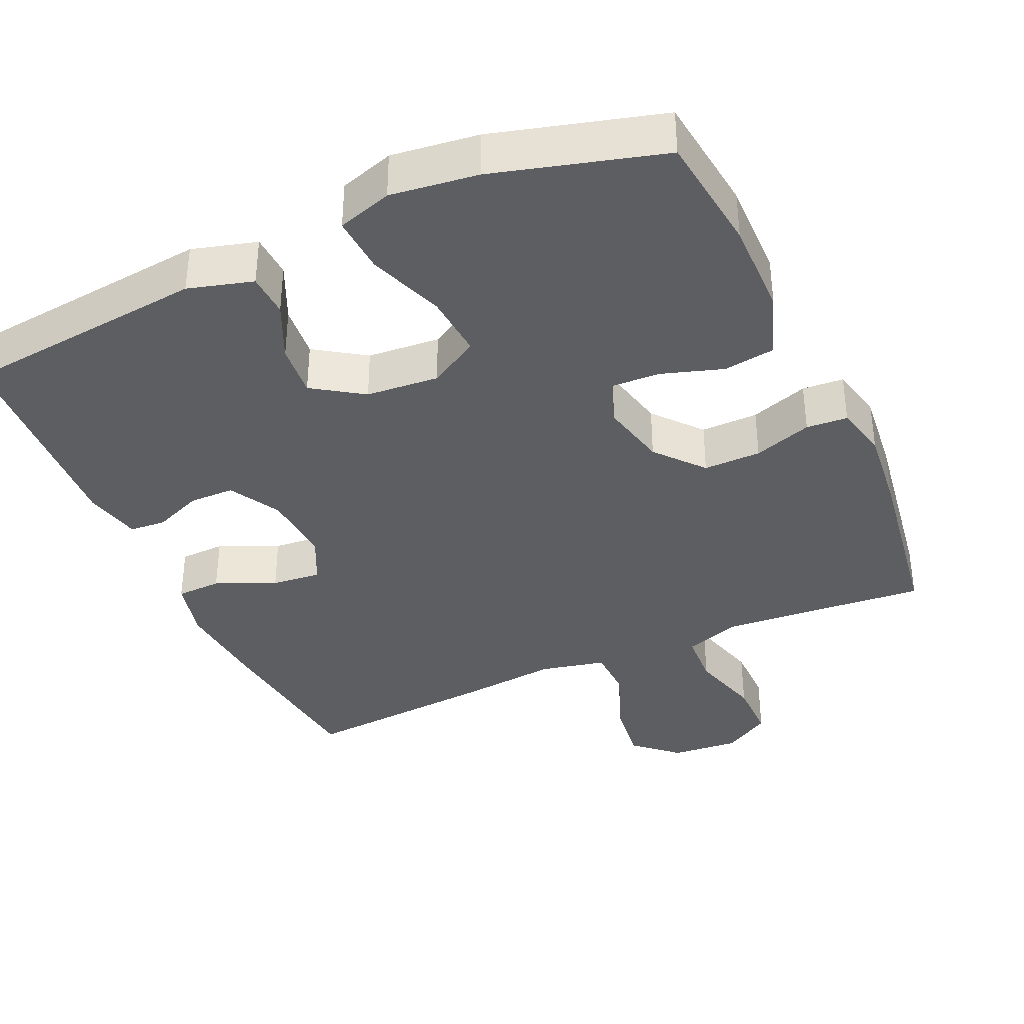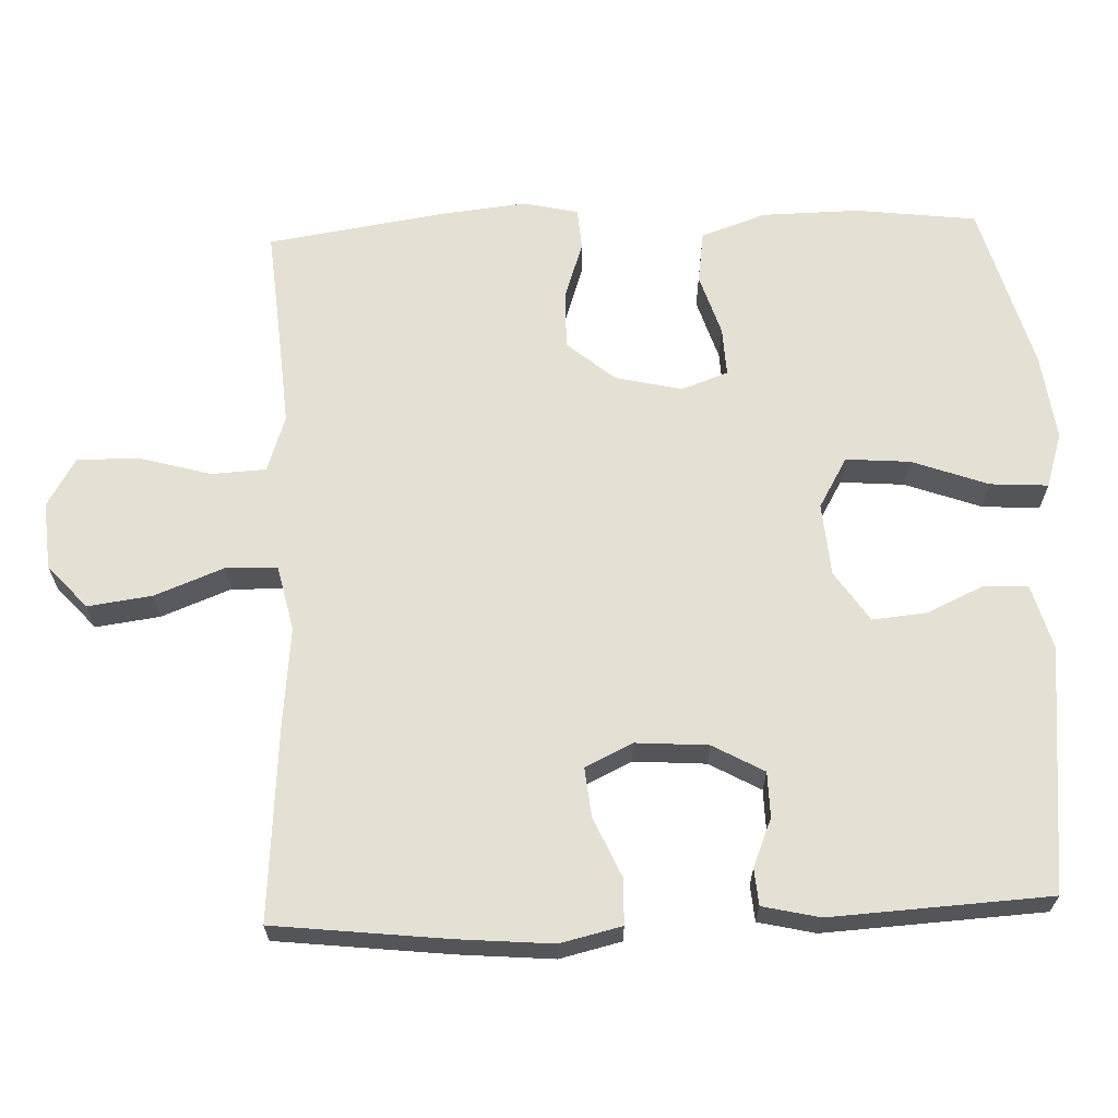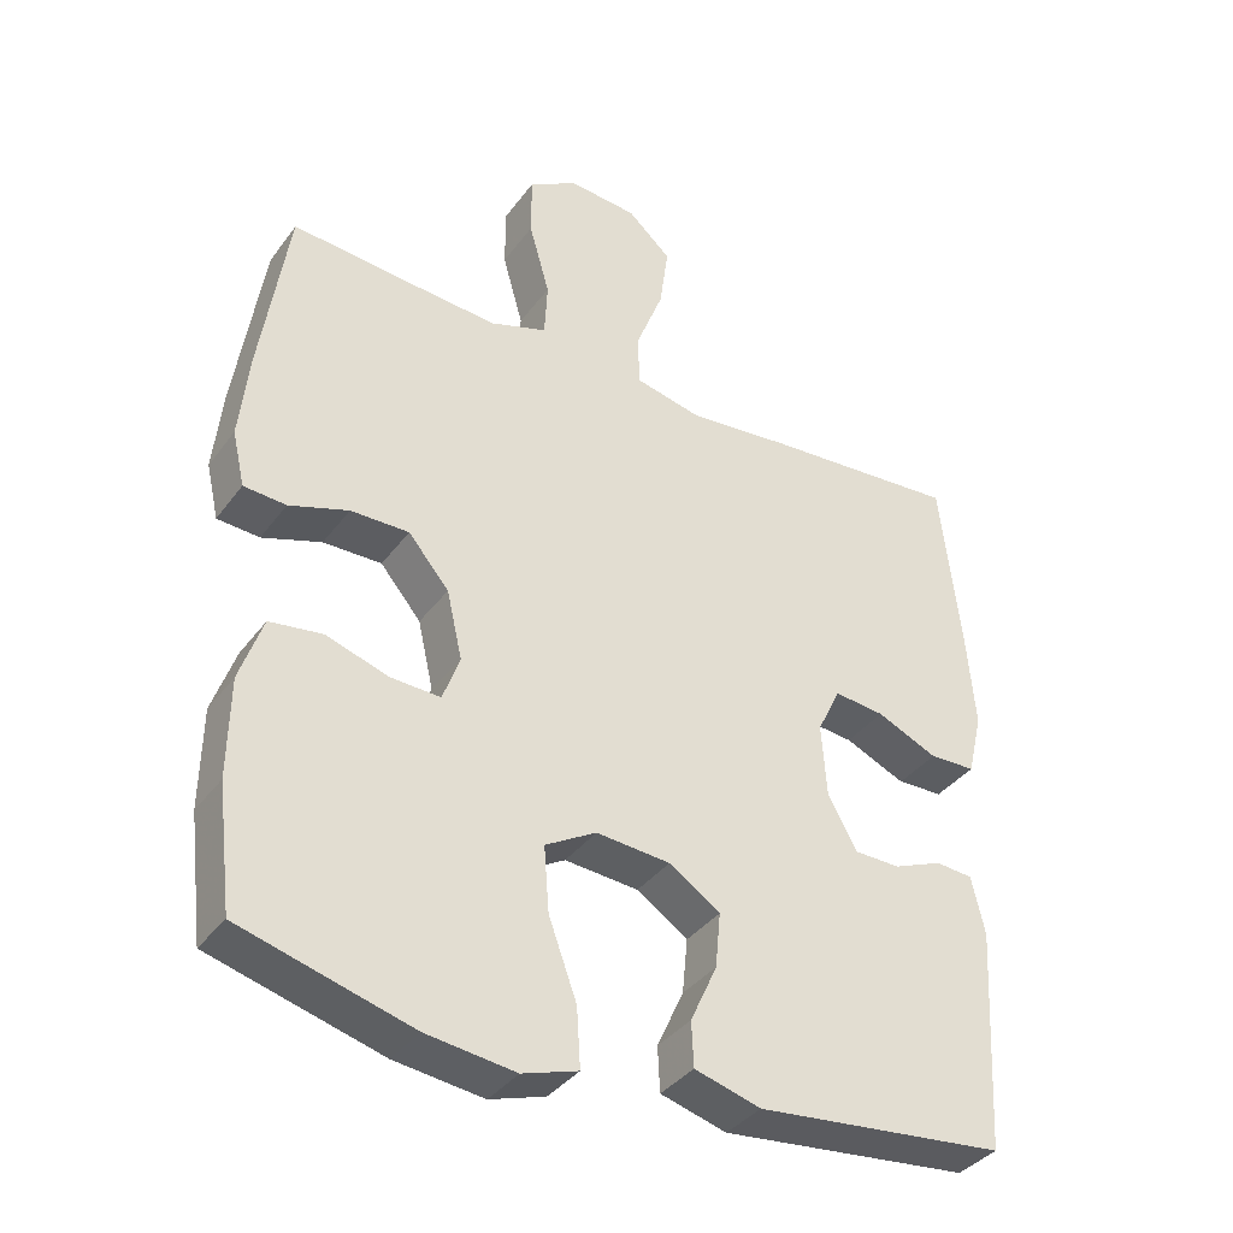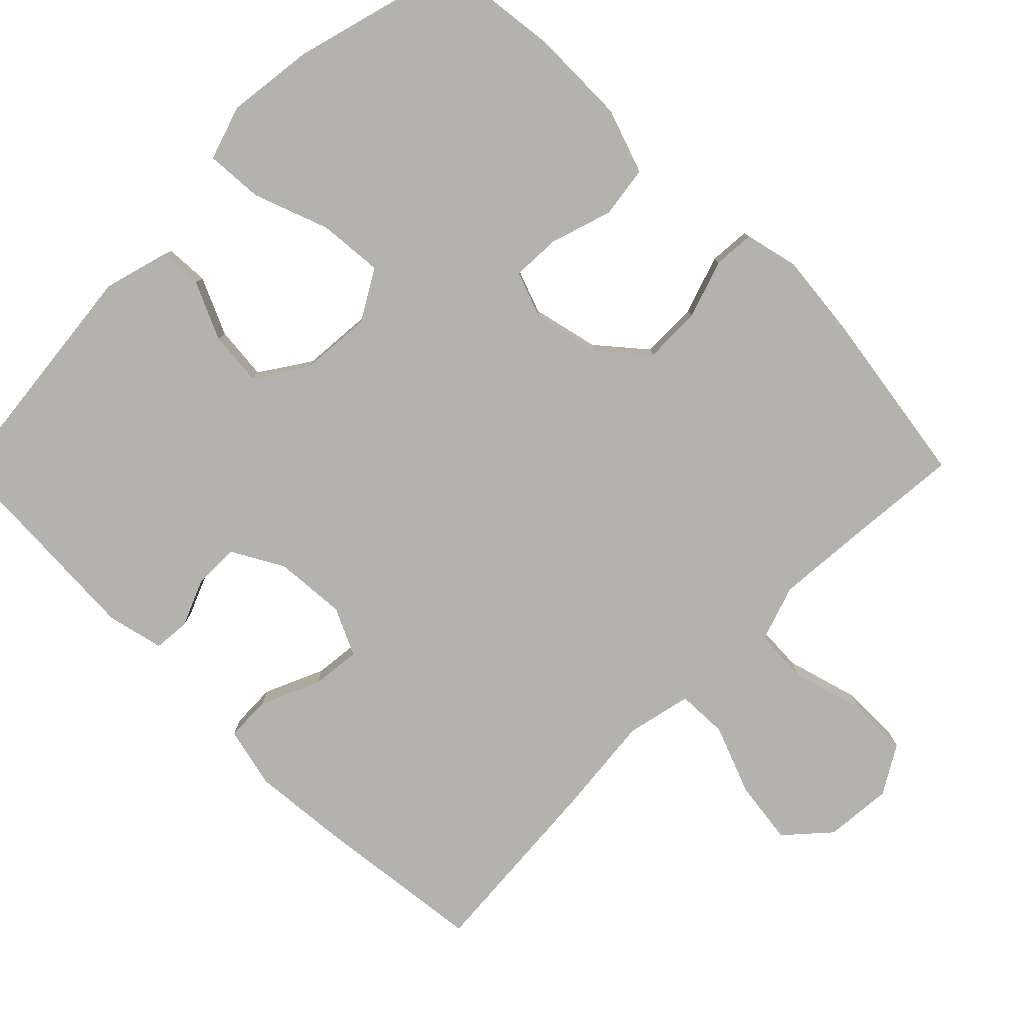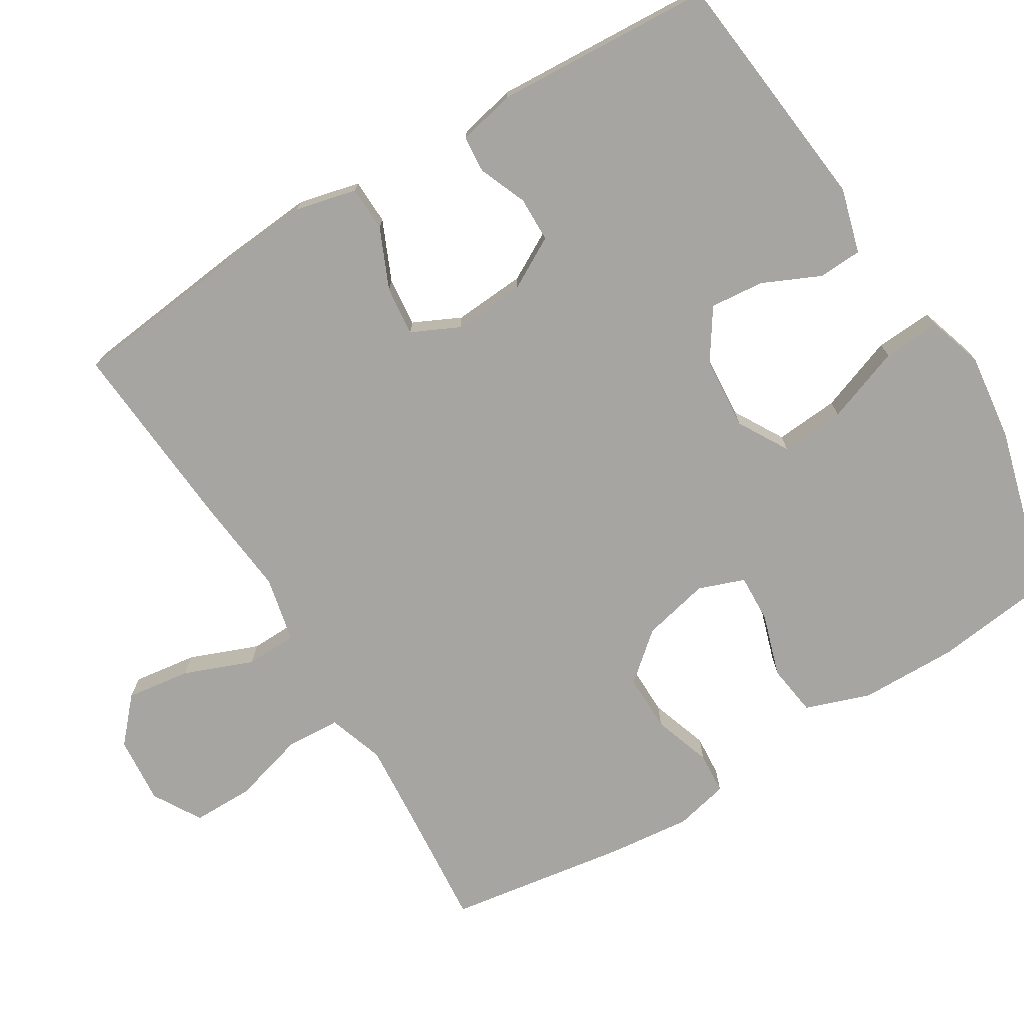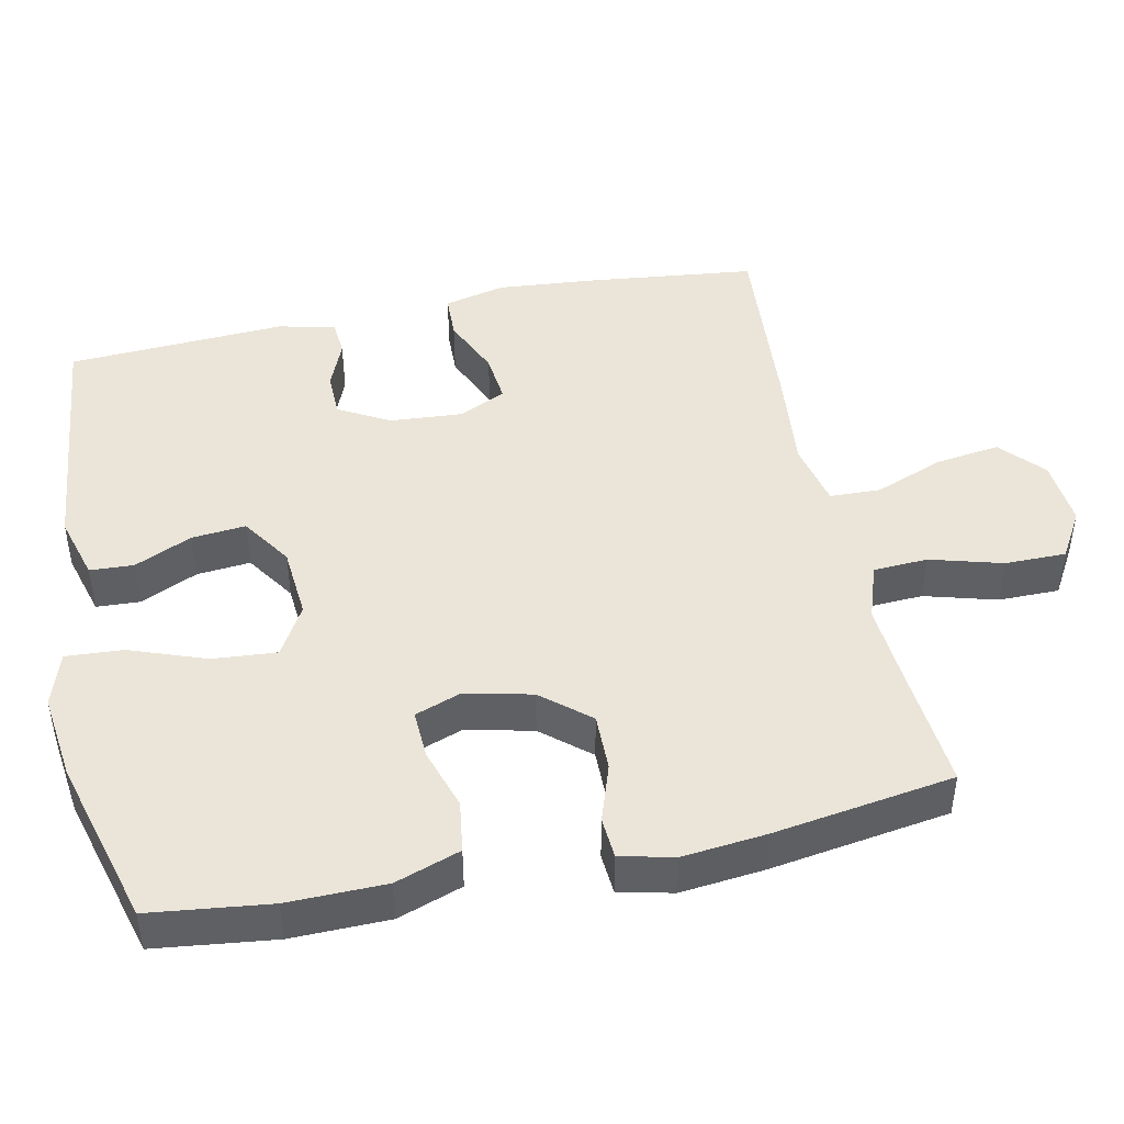
<metadata>
{"format":"obj","ext":"obj","renderer":"f3d","projection":"perspective","resolution":1024,"background":"white","views":[{"elev":-37.3,"azim":-155.7,"up":"+Y"},{"elev":65.3,"azim":87.8,"up":"+Y"},{"elev":-37.2,"azim":-32.0,"up":"+Z"},{"elev":-79.4,"azim":-134.8,"up":"+Y"},{"elev":-73.9,"azim":121.4,"up":"+Y"},{"elev":45.4,"azim":-101.9,"up":"+Y"}]}
</metadata>
<code>
v 0.5 0.07 -0.5
v 0.163 0.07 -0.536
v 0.074 0.07 -0.511
v 0.071 0.07 -0.451
v 0.107 0.07 -0.372
v 0.114 0.07 -0.298
v 0.045 0.07 -0.252
v -0.055 0.07 -0.244
v -0.124 0.07 -0.284
v -0.117 0.07 -0.372
v -0.079 0.07 -0.476
v -0.074 0.07 -0.555
v -0.149 0.07 -0.579
v -0.269 0.07 -0.564
v -0.5 0.07 -0.5
v -0.52 0.07 -0.335
v -0.518 0.07 -0.201
v -0.487 0.07 -0.112
v -0.416 0.07 -0.102
v -0.331 0.07 -0.129
v -0.264 0.07 -0.132
v -0.241 0.07 -0.069
v -0.262 0.07 0.023
v -0.317 0.07 0.088
v -0.396 0.07 0.087
v -0.476 0.07 0.06
v -0.533 0.07 0.064
v -0.55 0.07 0.138
v -0.538 0.07 0.252
v -0.5 0.07 0.5
v -0.335 0.07 0.486
v -0.216 0.07 0.477
v -0.139 0.07 0.503
v -0.135 0.07 0.578
v -0.163 0.07 0.677
v -0.163 0.07 0.761
v -0.097 0.07 0.8
v -0.004 0.07 0.792
v 0.055 0.07 0.739
v 0.043 0.07 0.651
v 0.006 0.07 0.556
v 0.008 0.07 0.486
v 0.098 0.07 0.466
v 0.236 0.07 0.48
v 0.5 0.07 0.5
v 0.527 0.07 0.263
v 0.538 0.07 0.133
v 0.518 0.07 0.049
v 0.456 0.07 0.047
v 0.374 0.07 0.083
v 0.306 0.07 0.09
v 0.275 0.07 0.025
v 0.282 0.07 -0.074
v 0.321 0.07 -0.144
v 0.383 0.07 -0.145
v 0.449 0.07 -0.118
v 0.499 0.07 -0.122
v 0.517 0.07 -0.2
v 0.5 0 -0.5
v 0.163 0 -0.536
v 0.074 0 -0.511
v 0.071 0 -0.451
v 0.107 0 -0.372
v 0.114 0 -0.298
v 0.045 0 -0.252
v -0.055 0 -0.244
v -0.124 0 -0.284
v -0.117 0 -0.372
v -0.079 0 -0.476
v -0.074 0 -0.555
v -0.149 0 -0.579
v -0.269 0 -0.564
v -0.5 0 -0.5
v -0.52 0 -0.335
v -0.518 0 -0.201
v -0.487 0 -0.112
v -0.416 0 -0.102
v -0.331 0 -0.129
v -0.264 0 -0.132
v -0.241 0 -0.069
v -0.262 0 0.023
v -0.317 0 0.088
v -0.396 0 0.087
v -0.476 0 0.06
v -0.533 0 0.064
v -0.55 0 0.138
v -0.538 0 0.252
v -0.5 0 0.5
v -0.335 0 0.486
v -0.216 0 0.477
v -0.139 0 0.503
v -0.135 0 0.578
v -0.163 0 0.677
v -0.163 0 0.761
v -0.097 0 0.8
v -0.004 0 0.792
v 0.055 0 0.739
v 0.043 0 0.651
v 0.006 0 0.556
v 0.008 0 0.486
v 0.098 0 0.466
v 0.236 0 0.48
v 0.5 0 0.5
v 0.527 0 0.263
v 0.538 0 0.133
v 0.518 0 0.049
v 0.456 0 0.047
v 0.374 0 0.083
v 0.306 0 0.09
v 0.275 0 0.025
v 0.282 0 -0.074
v 0.321 0 -0.144
v 0.383 0 -0.145
v 0.449 0 -0.118
v 0.499 0 -0.122
v 0.517 0 -0.2
f 3 4 5
f 2 3 5
f 1 2 5
f 58 1 5
f 57 58 5
f 56 57 5
f 55 56 5
f 54 55 5 6
f 53 54 6 7
f 52 53 7 8
f 51 52 8 9
f 48 49 50
f 47 48 50
f 46 47 50
f 45 46 50
f 44 45 50
f 43 44 50
f 42 43 50 51
f 39 40 41
f 38 39 41
f 37 38 41
f 36 37 41
f 35 36 41
f 34 35 41
f 33 34 41 42
f 42 51 9
f 33 42 9
f 32 33 9
f 29 30 31
f 28 29 31
f 27 28 31
f 26 27 31
f 25 26 31
f 24 25 31 32
f 18 19 20
f 17 18 20
f 16 17 20
f 15 16 20
f 14 15 20
f 13 14 20
f 12 13 20
f 11 12 20
f 10 11 20
f 10 20 21
f 9 10 21 22
f 23 24 32
f 9 22 23 32
f 63 62 61
f 63 61 60
f 63 60 59
f 63 59 116
f 63 116 115
f 63 115 114
f 63 114 113
f 64 63 113 112
f 65 64 112 111
f 66 65 111 110
f 67 66 110 109
f 108 107 106
f 108 106 105
f 108 105 104
f 108 104 103
f 108 103 102
f 108 102 101
f 109 108 101 100
f 99 98 97
f 99 97 96
f 99 96 95
f 99 95 94
f 99 94 93
f 99 93 92
f 100 99 92 91
f 67 109 100
f 67 100 91
f 67 91 90
f 89 88 87
f 89 87 86
f 89 86 85
f 89 85 84
f 89 84 83
f 90 89 83 82
f 78 77 76
f 78 76 75
f 78 75 74
f 78 74 73
f 78 73 72
f 78 72 71
f 78 71 70
f 78 70 69
f 78 69 68
f 79 78 68
f 80 79 68 67
f 90 82 81
f 90 81 80 67
f 1 59 60 2
f 2 60 61 3
f 3 61 62 4
f 4 62 63 5
f 5 63 64 6
f 6 64 65 7
f 7 65 66 8
f 8 66 67 9
f 9 67 68 10
f 10 68 69 11
f 11 69 70 12
f 12 70 71 13
f 13 71 72 14
f 14 72 73 15
f 15 73 74 16
f 16 74 75 17
f 17 75 76 18
f 18 76 77 19
f 19 77 78 20
f 20 78 79 21
f 21 79 80 22
f 22 80 81 23
f 23 81 82 24
f 24 82 83 25
f 25 83 84 26
f 26 84 85 27
f 27 85 86 28
f 28 86 87 29
f 29 87 88 30
f 30 88 89 31
f 31 89 90 32
f 32 90 91 33
f 33 91 92 34
f 34 92 93 35
f 35 93 94 36
f 36 94 95 37
f 37 95 96 38
f 38 96 97 39
f 39 97 98 40
f 40 98 99 41
f 41 99 100 42
f 42 100 101 43
f 43 101 102 44
f 44 102 103 45
f 45 103 104 46
f 46 104 105 47
f 47 105 106 48
f 48 106 107 49
f 49 107 108 50
f 50 108 109 51
f 51 109 110 52
f 52 110 111 53
f 53 111 112 54
f 54 112 113 55
f 55 113 114 56
f 56 114 115 57
f 57 115 116 58
f 58 116 59 1

</code>
